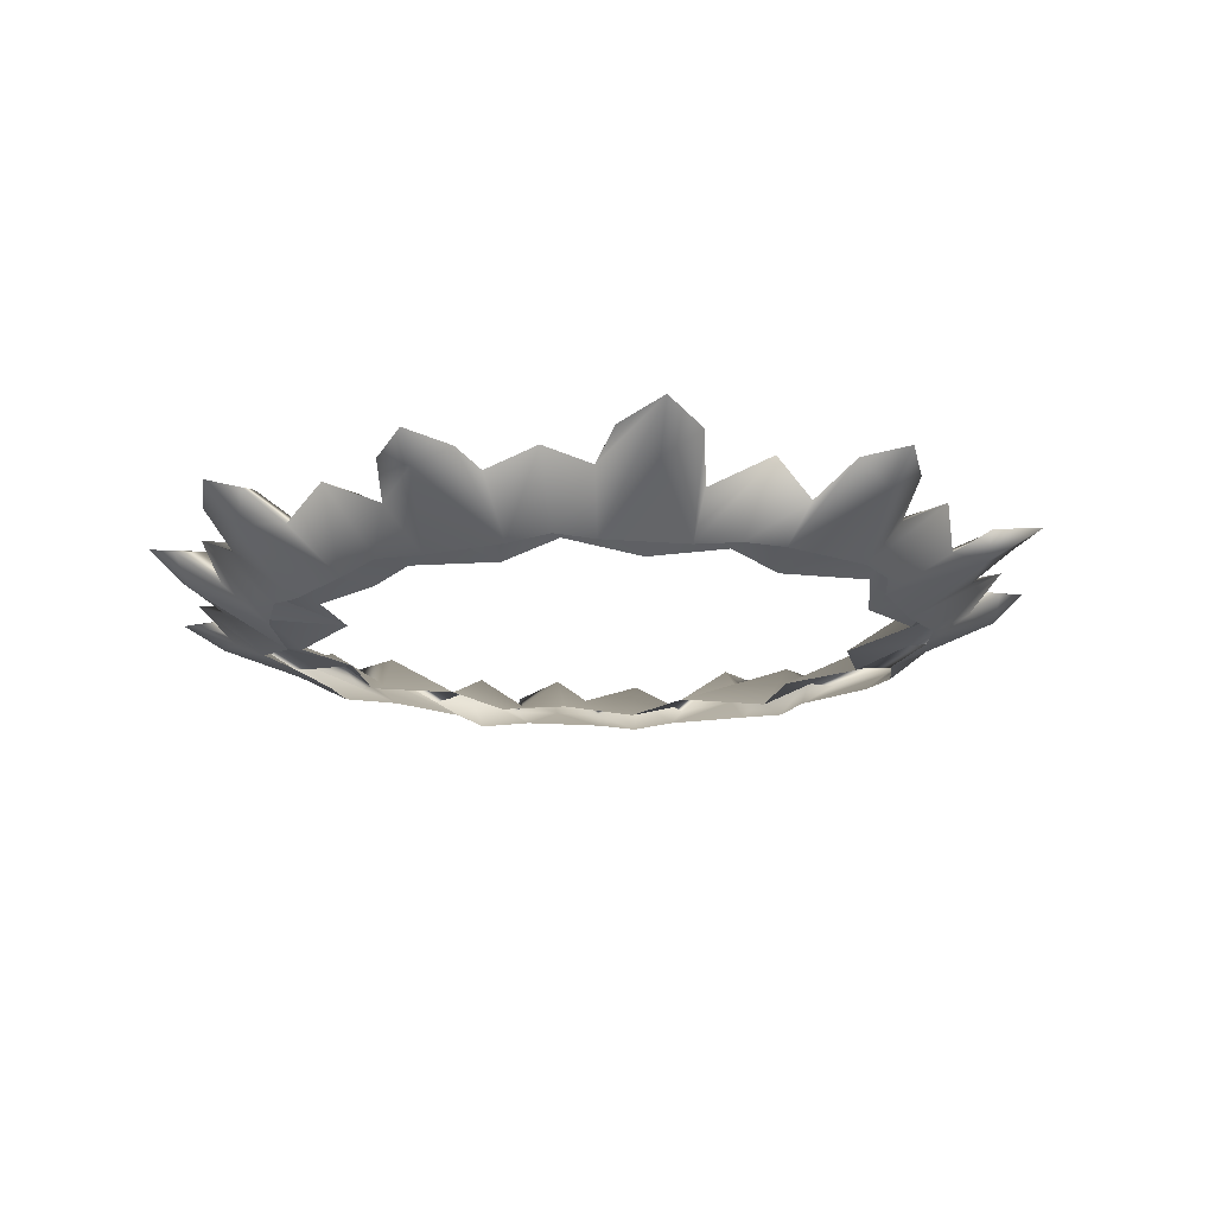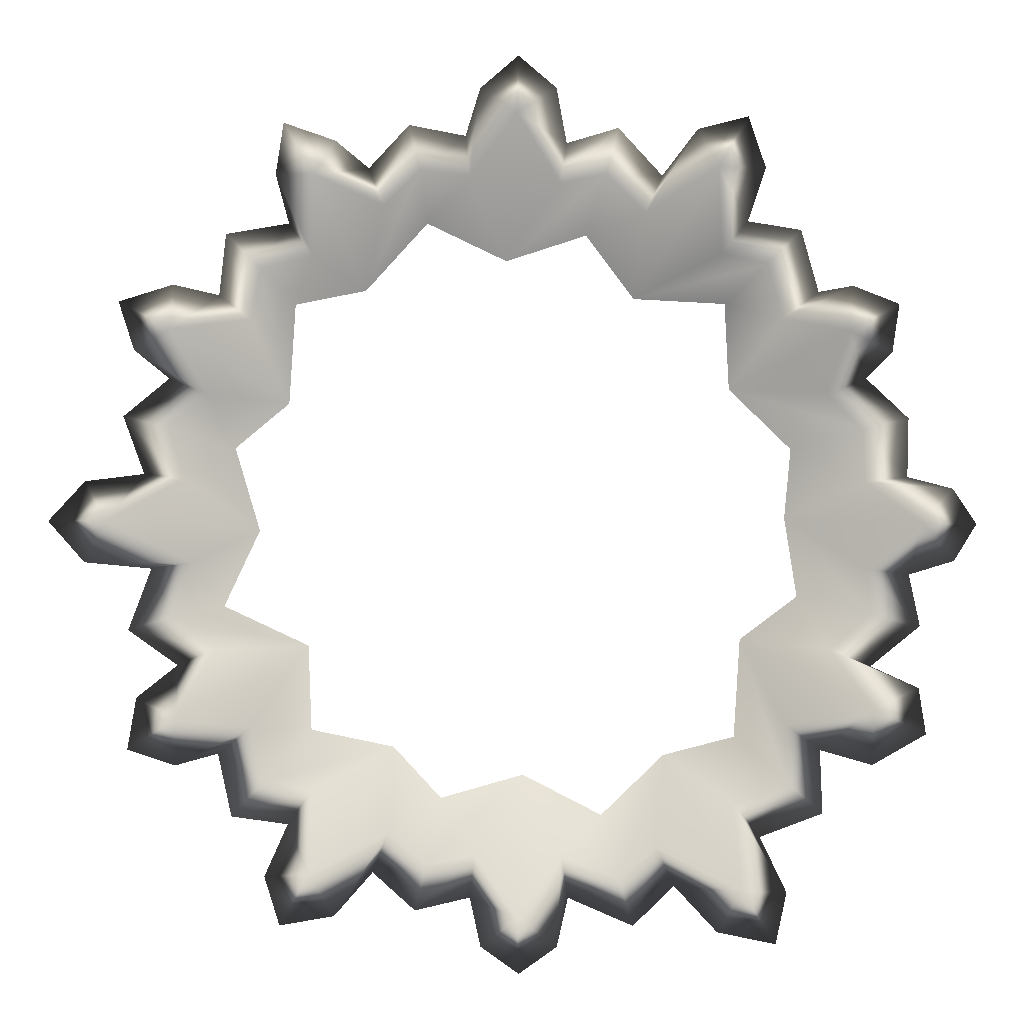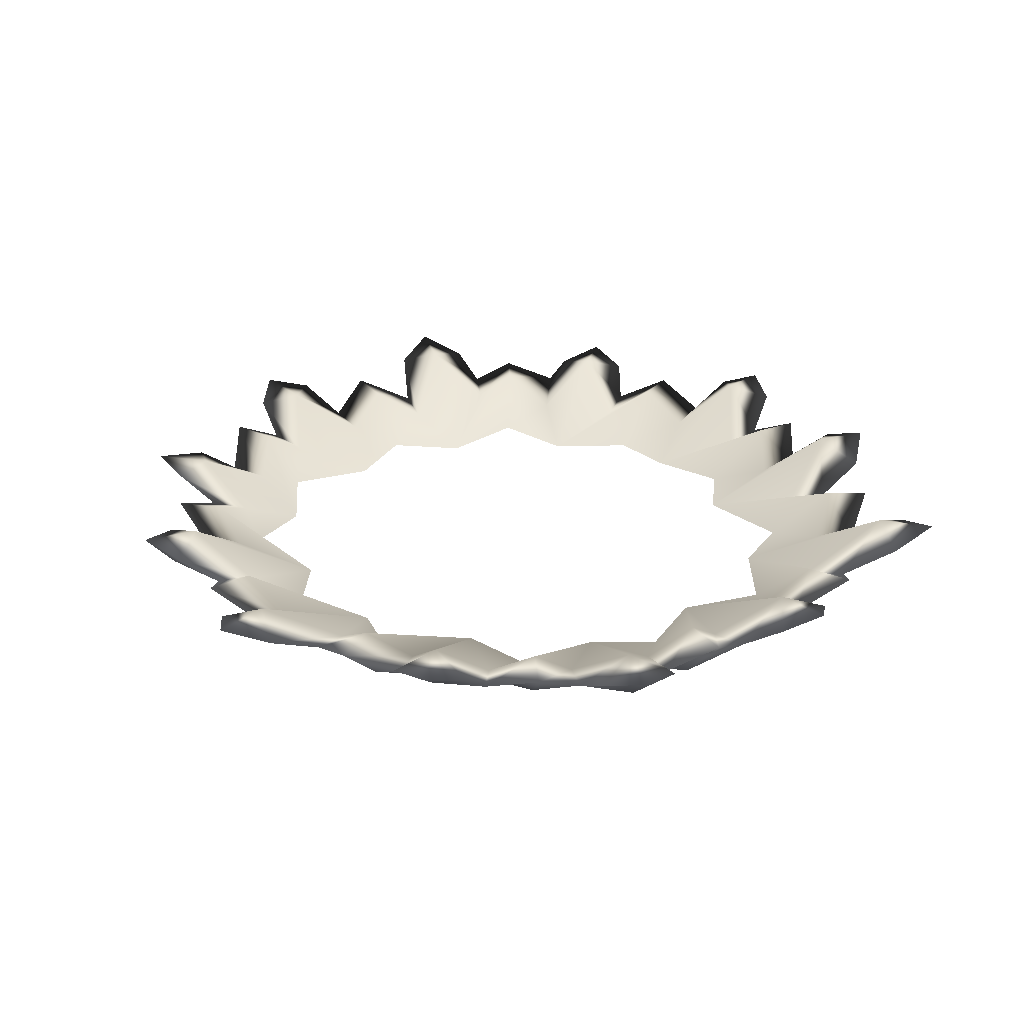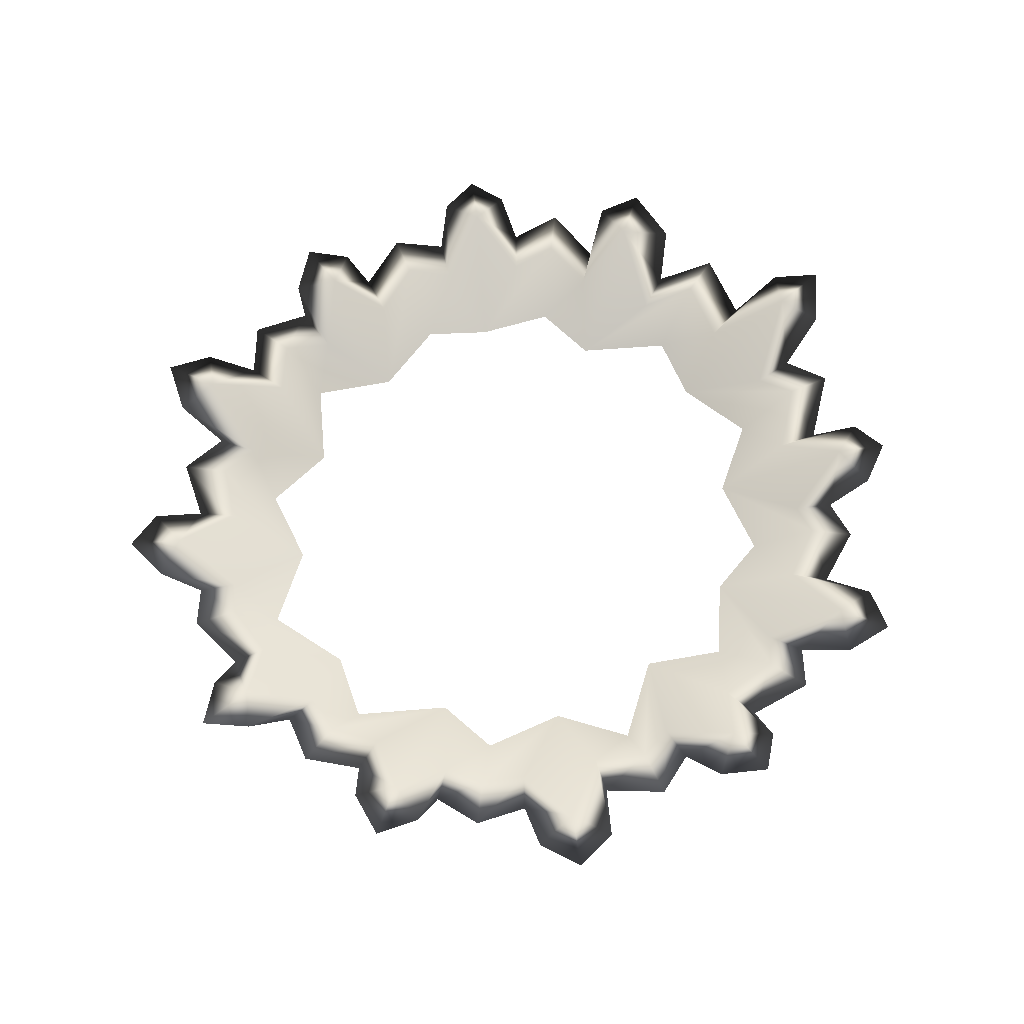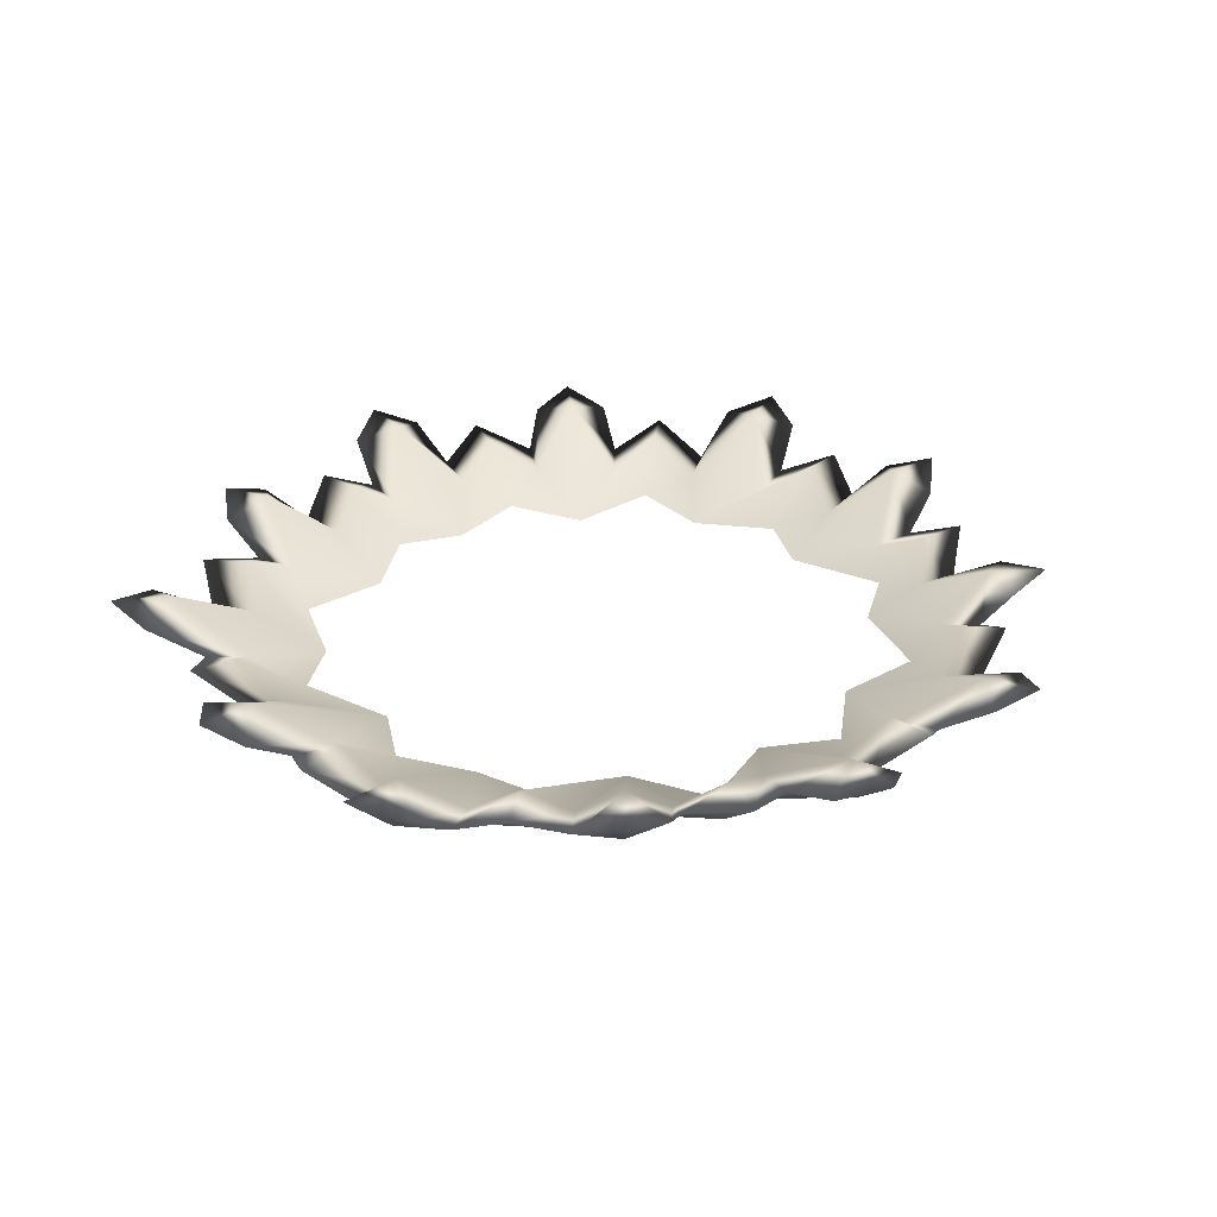
<metadata>
{"format":"obj","ext":"obj","renderer":"f3d","projection":"perspective","resolution":1024,"background":"white","views":[{"elev":-18.0,"azim":142.6,"up":"+Z"},{"elev":-2.6,"azim":0.3,"up":"+Y"},{"elev":27.8,"azim":-46.4,"up":"+Z"},{"elev":63.5,"azim":-98.2,"up":"+Z"},{"elev":30.8,"azim":115.7,"up":"+Z"}]}
</metadata>
<code>
g mesh_splatter_ring
v 0.3259 0.1834 0.01758
v 0.3195 0.1327 0.002066
v 0.3397 0.1537 0.02992
v 0.2101 0.2758 0.01739
v 0.2253 0.3222 0.03301
v 0.2085 0.3662 0.04862
v -0.2759 0.21 0.002066
v -0.3146 0.2161 0.02992
v -0.338 0.1844 0.0132
v -0.338 0.1844 0.0132
v -0.3499 0.1564 0.02992
v -0.3214 0.133 0.002066
v -0.344 0.04493 0.002066
v -0.3934 0.03671 0.02992
v -0.3721 -0.002403 0.01166
v -0.3721 -0.002403 0.01166
v -0.3935 -0.03688 0.02992
v -0.3369 -0.042 0.002066
v -0.3124 -0.1305 0.002066
v -0.3457 -0.1594 0.02992
v -0.3174 -0.1816 0.01353
v -0.3174 -0.1816 0.01353
v -0.3105 -0.2205 0.02992
v -0.2748 -0.2112 0.002066
v -0.2109 -0.2754 0.002066
v -0.2291 -0.3202 0.02992
v -0.2141 -0.3624 0.04243
v -0.2002 -0.3333 0.01464
v -0.1663 -0.3555 0.02992
v -0.1332 -0.319 0.002066
v 0.2298 -0.3789 0.04243
v 0.2411 -0.3343 0.02992
v 0.2198 -0.2868 0.002066
v 0.3612 -0.1506 0.02992
v 0.3218 -0.1314 0.002066
v 0.329 -0.1781 0.008745
v 0.3788 0.000636 0.007864
v 0.3574 -0.04757 0.002066
v 0.3941 -0.03569 0.02992
v 0.3936 0.02973 0.02992
v 0.3567 0.04193 0.002066
v 0.3788 0.000636 0.007864
v 0.2521 0.06902 -0.02045
v 0.3187 0.03759 -0.002607
v 0.2458 0.005131 -0.02045
v 0.3123 0.08369 0.02621
v 0.3567 0.04193 0.002066
v 0.1951 0.1246 -0.02045
v 0.3548 0.09406 0.02444
v 0.2987 0.03533 -0.03171
v 0.2917 0.07868 -0.02544
v 0.2839 0.1188 -0.002607
v 0.3195 0.1327 0.002066
v 0.2652 0.1116 -0.02544
v 0.2994 0.1717 0.04421
v 0.3259 0.1834 0.01758
v 0.3397 0.1537 0.02992
v 0.2276 0.1768 -0.02544
v 0.3446 0.1963 0.04243
v 0.3046 0.2145 0.02992
v 0.2438 0.1885 -0.002607
v 0.1915 0.2045 -0.02045
v 0.2745 0.2106 0.01739
v 0.2269 0.235 0.02851
v 0.1069 0.2092 -0.02045
v 0.2579 0.2662 0.02616
v 0.2118 0.2203 -0.02544
v 0.1865 0.2465 0.01145
v 0.2101 0.2758 0.01739
v 0.1739 0.2312 -0.02544
v 0.1815 0.3207 0.04656
v 0.2253 0.3222 0.03301
v 0.2085 0.3662 0.04862
v 0.1172 0.2866 -0.002607
v 0.06269 0.2685 -0.02045
v 0.185 0.3284 0.01318
v 0.1149 0.2829 -0.03171
v 0.1637 0.358 0.03301
v 0.08005 0.3179 0.02666
v -0.01132 0.2446 -0.02045
v 0.1327 0.3206 0.002066
v 0.09141 0.36 0.02762
v 0.07427 0.2981 -0.02544
v 0.03869 0.3144 -0.002607
v 0.04453 0.351 0.002066
v 0.03738 0.3105 -0.02544
v -0.001109 0.3732 0.0343
v 0.03485 0.3969 0.02775
v -0.002756 0.3938 0.008834
v -0.04552 0.3173 -0.02544
v 2.414e-06 0.4245 0.03809
v -0.035 0.3967 0.02775
v -0.04528 0.3213 -0.002607
v -0.08497 0.28 -0.02045
v -0.04899 0.3579 0.002066
v -0.08969 0.3215 0.02637
v -0.1419 0.217 -0.02045
v -0.09987 0.3626 0.02928
v -0.08495 0.3019 -0.02544
v -0.1247 0.2938 -0.002607
v -0.1382 0.3278 0.002066
v -0.1135 0.2687 -0.02544
v -0.1868 0.3169 0.03122
v -0.1866 0.3205 0.005374
v -0.1788 0.2318 -0.02544
v -0.1902 0.2472 -0.002607
v -0.2075 0.2042 -0.02045
v -0.1674 0.3492 0.02422
v -0.2144 0.3644 0.03107
v -0.2221 0.3183 0.02422
v -0.2118 0.2765 0.002066
v -0.236 0.2324 0.02033
v -0.213 0.1118 -0.02045
v -0.2669 0.2629 0.02739
v -0.2217 0.2179 -0.02544
v -0.2473 0.1879 -0.002607
v -0.2759 0.21 0.002066
v -0.2448 0.1856 -0.02544
v -0.338 0.1844 0.0132
v -0.2703 0.1119 -0.02544
v -0.3214 0.133 0.002066
v -0.3155 0.1742 0.04421
v -0.3146 0.2161 0.02992
v -0.36 0.09623 0.02444
v -0.2989 0.08028 -0.02544
v -0.2879 0.1191 -0.002607
v -0.2628 0.0702 -0.02045
v -0.3622 0.199 0.04243
v -0.338 0.1844 0.0132
v -0.3499 0.1564 0.02992
v -0.3184 0.08537 0.02621
v -0.2398 -0.006336 -0.02045
v -0.344 0.04493 0.002066
v -0.3047 0.04025 -0.02544
v -0.308 0.04066 -0.002607
v -0.3721 -0.002403 0.01166
v -0.2892 -0.03684 -0.02544
v -0.3369 -0.042 0.002066
v -0.3721 0.0004956 0.04421
v -0.3934 0.03671 0.02992
v -0.3542 -0.09832 0.02444
v -0.3 -0.08232 -0.02544
v -0.3009 -0.03679 -0.002607
v -0.2724 -0.07634 -0.02045
v -0.4243 -2.414e-06 0.04243
v -0.3721 -0.002403 0.01166
v -0.3935 -0.03688 0.02992
v -0.3124 -0.08534 0.02621
v -0.1943 -0.1127 -0.02045
v -0.3124 -0.1305 0.002066
v -0.276 -0.1139 -0.02544
v -0.2791 -0.1156 -0.002607
v -0.3174 -0.1816 0.01353
v -0.2313 -0.1757 -0.02544
v -0.308 -0.1781 0.04421
v -0.3457 -0.1594 0.02992
v -0.3515 -0.2054 0.04243
v -0.3105 -0.2205 0.02992
v -0.2748 -0.2112 0.002066
v -0.2462 -0.188 -0.002607
v -0.1913 -0.1902 -0.02045
v -0.2304 -0.2343 0.02621
v -0.1155 -0.2058 -0.02045
v -0.2597 -0.2666 0.02444
v -0.2165 -0.219 -0.02544
v -0.1892 -0.2453 -0.002607
v -0.2109 -0.2754 0.002066
v -0.1779 -0.2293 -0.02544
v -0.1881 -0.3168 0.04421
v -0.2002 -0.3333 0.01464
v -0.1129 -0.2657 -0.02544
v -0.2291 -0.3202 0.02992
v -0.2141 -0.3624 0.04243
v -0.1663 -0.3555 0.02992
v -0.1332 -0.319 0.002066
v -0.1198 -0.2841 -0.002607
v -0.07172 -0.253 -0.02045
v -0.08392 -0.3099 0.02621
v 0.003667 -0.2316 -0.02045
v -0.09368 -0.351 0.02444
v -0.08359 -0.3056 -0.02544
v -0.04087 -0.3044 -0.002607
v -0.04461 -0.3419 0.002066
v -0.03898 -0.2848 -0.02544
v -0.001109 -0.3556 0.04421
v -0.03423 -0.3828 0.02992
v 2.414e-06 -0.4053 0.04243
v 0.039 -0.3046 -0.002607
v 0.07578 -0.2685 -0.02045
v 0.001701 -0.3656 0.01088
v 0.03582 -0.2849 -0.02544
v 0.03429 -0.3829 0.02992
v 0.09073 -0.3233 0.02621
v 0.1331 -0.2135 -0.02045
v 0.04485 -0.342 0.002066
v 0.103 -0.3648 0.02444
v 0.08474 -0.3031 -0.02544
v 0.1259 -0.2964 -0.002607
v 0.1415 -0.3313 0.002066
v 0.1177 -0.278 -0.02544
v 0.1997 -0.3323 0.04421
v 0.1785 -0.3698 0.02992
v 0.203 -0.3417 0.01266
v 0.1833 -0.2407 -0.02544
v 0.2298 -0.3789 0.04243
v 0.2198 -0.2868 0.002066
v 0.2411 -0.3343 0.02992
v 0.196 -0.2566 -0.002607
v 0.1983 -0.1967 -0.02045
v 0.2415 -0.2347 0.02621
v 0.2042 -0.107 -0.02045
v 0.2745 -0.2638 0.02444
v 0.2259 -0.2202 -0.02544
v 0.2443 -0.1849 -0.002607
v 0.2751 -0.2078 0.002066
v 0.2281 -0.1728 -0.03171
v 0.3186 -0.1689 0.04421
v 0.3188 -0.2199 0.02992
v 0.329 -0.1781 0.008745
v 0.2815 -0.115 -0.03171
v 0.3655 -0.1916 0.04243
v 0.3612 -0.1506 0.02992
v 0.3218 -0.1314 0.002066
v 0.2861 -0.1167 -0.002607
v 0.2569 -0.06741 -0.02045
v 0.3191 -0.08315 0.02621
v 0.2458 0.005131 -0.02045
v 0.3636 -0.09468 0.02444
v 0.2981 -0.07753 -0.02544
v 0.3194 -0.04228 -0.002607
v 0.3574 -0.04757 0.002066
v 0.2993 -0.03946 -0.03171
v 0.3637 -0.002467 0.04421
v 0.3187 0.03759 -0.002607
v 0.3788 0.000636 0.007864
v 0.2987 0.03533 -0.03171
v 0.3567 0.04193 0.002066
v 0.3941 -0.03569 0.02992
v 0.3936 0.02973 0.02992
v 0.3567 0.04193 0.002066
v 0.4123 -0.002965 0.04243
v 0.3788 0.000636 0.007864
g mesh_splatter_ring_0
f 3 2 1
f 6 5 4
f 9 8 7
f 12 11 10
f 15 14 13
f 18 17 16
f 21 20 19
f 24 23 22
f 27 26 25
f 30 29 28
f 33 32 31
f 36 35 34
f 39 38 37
f 42 41 40
f 45 44 43
f 44 46 43
f 44 47 46
f 43 46 48
f 47 49 46
f 47 50 49
f 50 51 49
f 46 49 52
f 46 52 48
f 49 51 53
f 49 53 52
f 51 54 53
f 52 55 48
f 52 53 55
f 53 54 56
f 53 57 55
f 58 56 54
f 56 59 57
f 57 59 55
f 60 59 56
f 55 59 60
f 56 58 60
f 55 61 48
f 55 60 61
f 48 61 62
f 58 63 60
f 60 63 61
f 61 64 62
f 61 63 64
f 62 64 65
f 63 58 66
f 63 66 64
f 58 67 66
f 64 66 68
f 64 68 65
f 66 67 69
f 66 69 68
f 67 70 69
f 68 71 65
f 68 69 71
f 69 72 71
f 69 70 73
f 72 73 71
f 71 74 65
f 65 74 75
f 70 76 73
f 77 76 70
f 71 73 78
f 78 73 76
f 71 78 74
f 76 77 78
f 74 79 75
f 75 79 80
f 78 81 74
f 77 81 78
f 74 81 79
f 81 77 82
f 81 82 79
f 77 83 82
f 79 82 84
f 79 84 80
f 82 83 85
f 82 85 84
f 83 86 85
f 84 87 80
f 84 85 87
f 88 85 86
f 85 88 87
f 86 89 88
f 90 89 86
f 89 91 88
f 88 91 87
f 92 91 89
f 87 91 92
f 89 90 92
f 87 93 80
f 87 92 93
f 80 93 94
f 90 95 92
f 92 95 93
f 93 96 94
f 93 95 96
f 94 96 97
f 95 90 98
f 95 98 96
f 90 99 98
f 96 98 100
f 96 100 97
f 98 99 101
f 98 101 100
f 99 102 101
f 97 100 103
f 100 101 103
f 101 102 104
f 105 104 102
f 97 103 106
f 97 106 107
f 101 108 103
f 108 101 104
f 108 109 103
f 108 104 109
f 103 109 110
f 110 109 104
f 103 110 106
f 110 104 111
f 104 105 111
f 110 111 106
f 106 112 107
f 106 111 112
f 107 112 113
f 111 105 114
f 111 114 112
f 105 115 114
f 112 114 116
f 112 116 113
f 114 115 117
f 114 117 116
f 115 118 117
f 117 118 119
f 120 119 118
f 119 120 121
f 116 117 122
f 116 122 113
f 117 123 122
f 121 120 124
f 120 125 124
f 122 126 113
f 113 126 127
f 123 128 122
f 129 128 123
f 130 128 129
f 122 128 130
f 122 130 126
f 130 121 126
f 126 131 127
f 126 121 131
f 121 124 131
f 127 131 132
f 124 125 133
f 125 134 133
f 131 124 135
f 131 135 132
f 124 133 135
f 133 134 136
f 137 136 134
f 136 137 138
f 135 133 139
f 135 139 132
f 133 140 139
f 138 137 141
f 137 142 141
f 139 143 132
f 132 143 144
f 140 145 139
f 146 145 140
f 147 145 146
f 139 145 147
f 139 147 143
f 147 138 143
f 143 148 144
f 143 138 148
f 138 141 148
f 144 148 149
f 141 142 150
f 142 151 150
f 148 141 152
f 148 152 149
f 141 150 152
f 150 151 153
f 154 153 151
f 152 150 155
f 152 155 149
f 150 156 155
f 153 157 156
f 156 157 155
f 158 157 153
f 155 157 158
f 153 154 159
f 155 160 149
f 155 158 160
f 158 159 160
f 149 160 161
f 160 162 161
f 160 159 162
f 161 162 163
f 159 154 164
f 159 164 162
f 154 165 164
f 162 164 166
f 162 166 163
f 164 165 167
f 164 167 166
f 165 168 167
f 166 169 163
f 166 167 169
f 167 168 170
f 171 170 168
f 167 172 169
f 170 173 167
f 172 173 169
f 174 173 170
f 169 173 174
f 170 171 175
f 169 176 163
f 169 174 176
f 174 175 176
f 163 176 177
f 176 178 177
f 176 175 178
f 177 178 179
f 175 171 180
f 175 180 178
f 171 181 180
f 178 180 182
f 178 182 179
f 180 181 183
f 180 183 182
f 181 184 183
f 182 185 179
f 182 183 185
f 186 183 184
f 183 186 185
f 187 186 184
f 186 187 185
f 185 188 179
f 179 188 189
f 184 190 187
f 191 190 184
f 185 187 192
f 192 187 190
f 185 192 188
f 192 190 191
f 188 193 189
f 189 193 194
f 192 195 188
f 191 195 192
f 188 195 193
f 195 191 196
f 195 196 193
f 191 197 196
f 193 196 198
f 193 198 194
f 196 197 199
f 196 199 198
f 197 200 199
f 198 201 194
f 198 199 201
f 202 199 200
f 199 202 201
f 202 200 203
f 204 203 200
f 203 205 202
f 202 205 201
f 205 203 206
f 203 204 206
f 201 205 207
f 201 208 194
f 201 207 208
f 207 206 208
f 194 208 209
f 208 210 209
f 208 206 210
f 209 210 211
f 206 204 212
f 206 212 210
f 204 213 212
f 210 212 214
f 210 214 211
f 212 213 215
f 212 215 214
f 213 216 215
f 214 217 211
f 214 215 217
f 218 215 216
f 215 218 217
f 218 216 219
f 220 219 216
f 219 221 218
f 218 221 217
f 222 221 219
f 217 221 222
f 219 220 223
f 217 224 211
f 217 222 224
f 222 223 224
f 211 224 225
f 224 226 225
f 224 223 226
f 225 226 227
f 223 220 228
f 223 228 226
f 220 229 228
f 226 230 227
f 226 228 230
f 228 229 231
f 228 231 230
f 229 232 231
f 230 233 227
f 230 231 233
f 233 234 227
f 231 232 235
f 236 235 232
f 235 236 237
f 231 238 233
f 233 239 234
f 239 240 234
f 238 241 233
f 233 241 239
f 242 241 238
f 239 241 242

</code>
